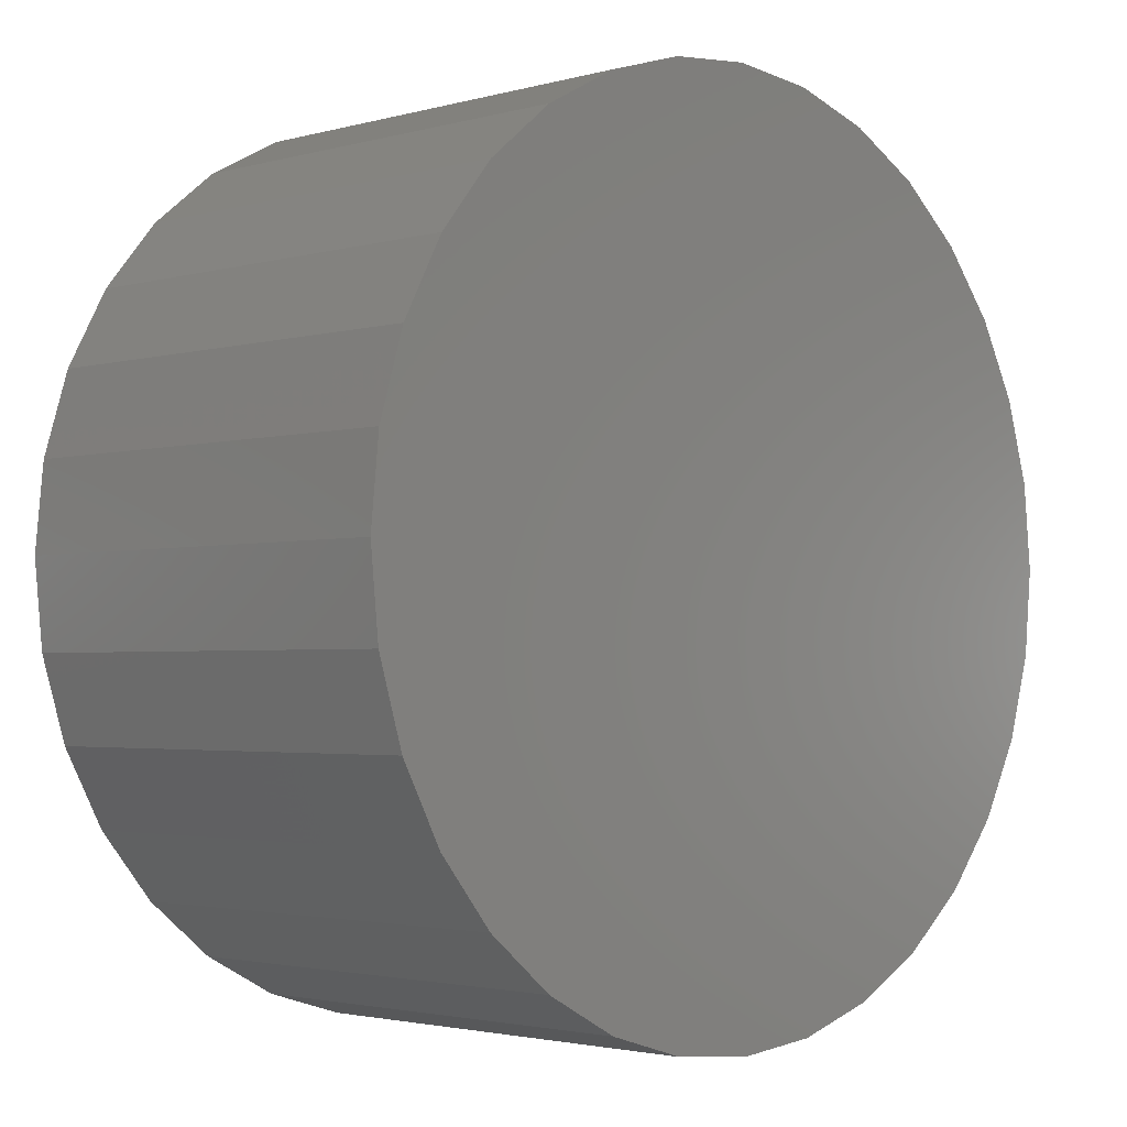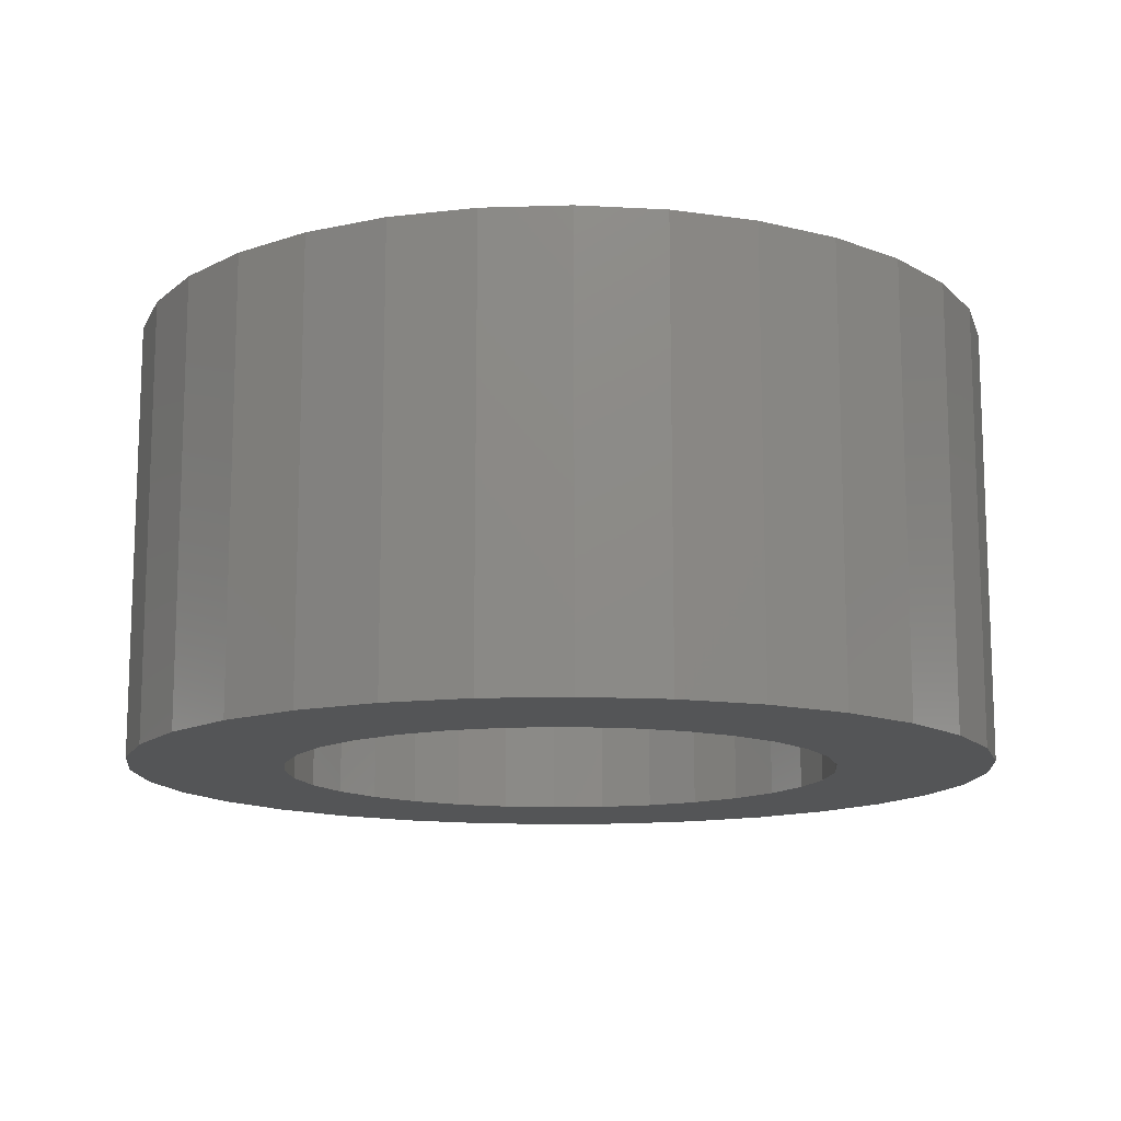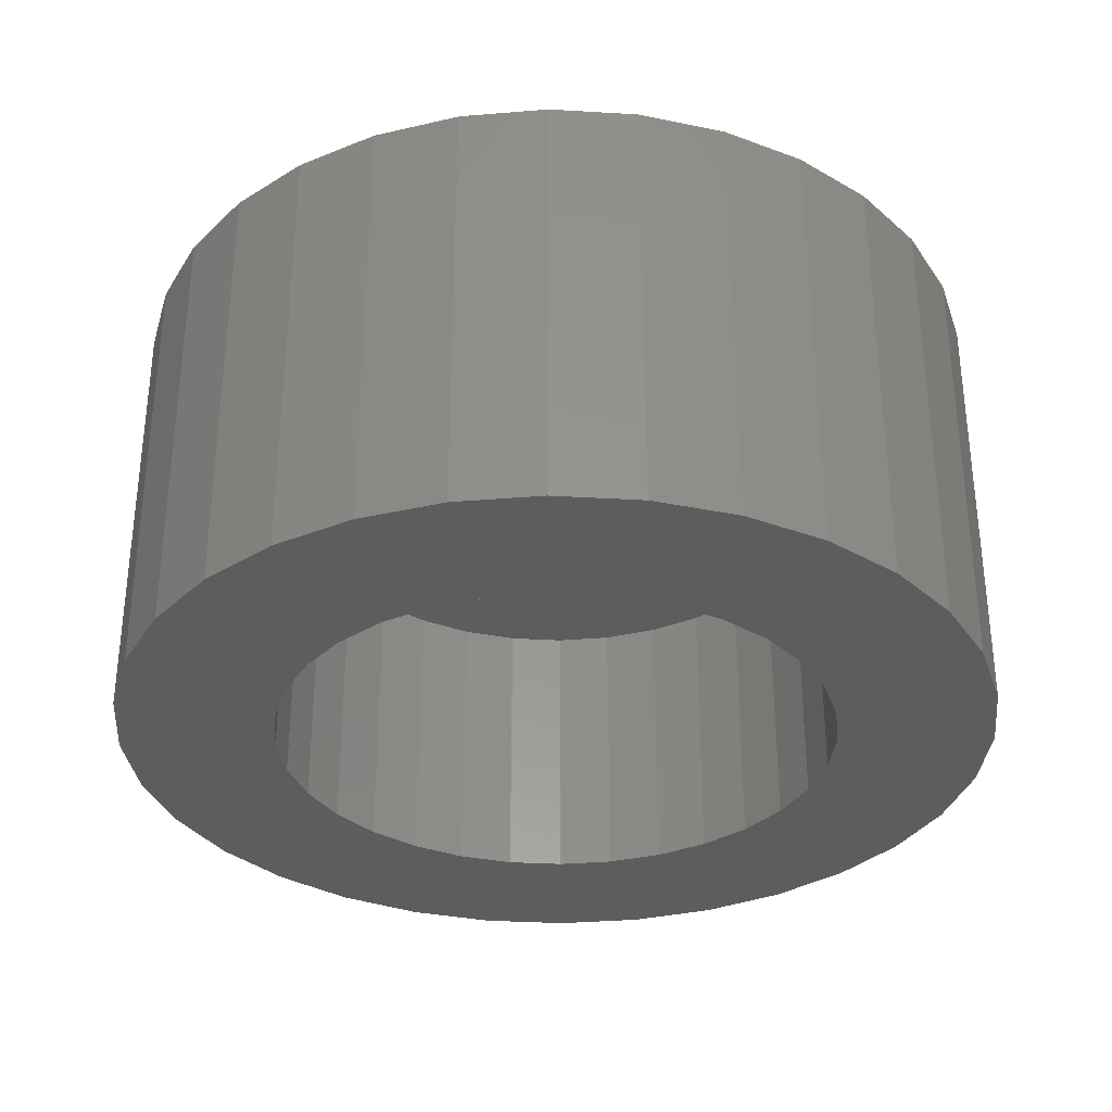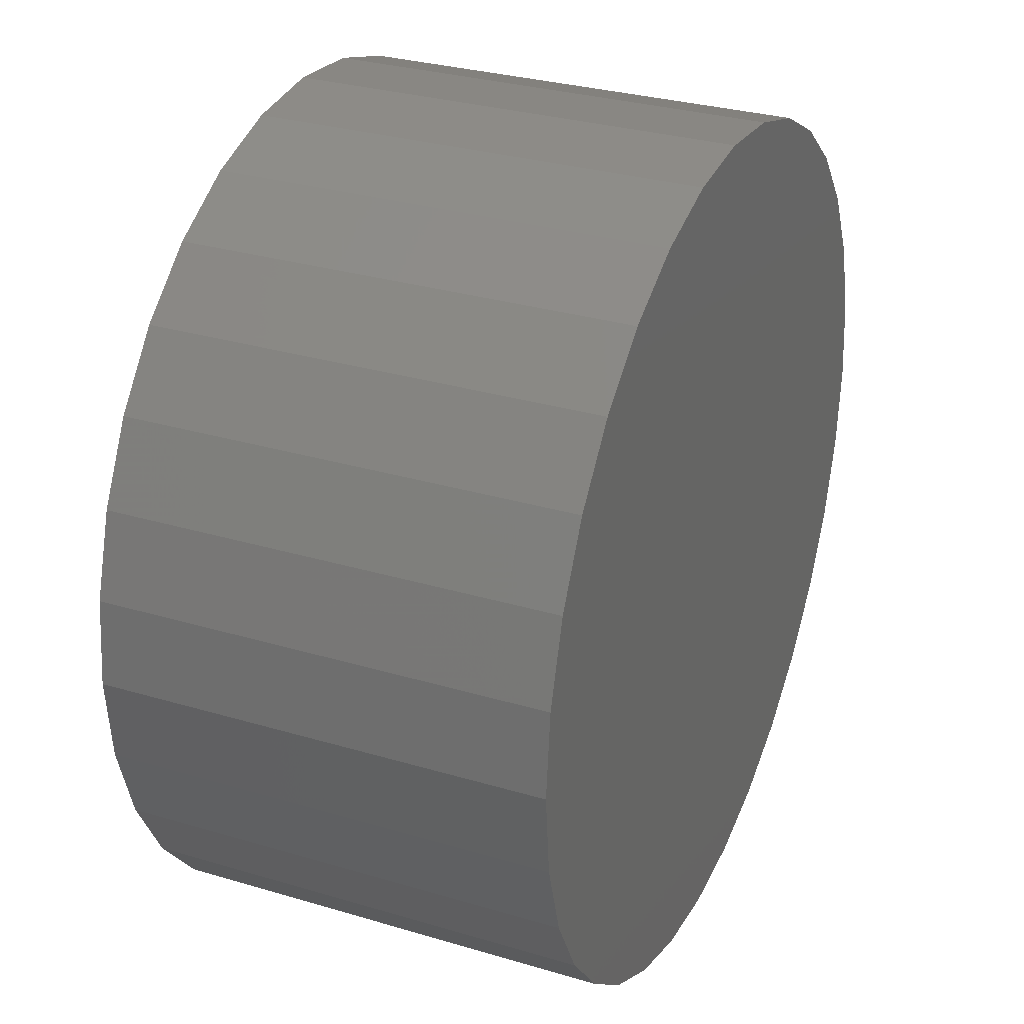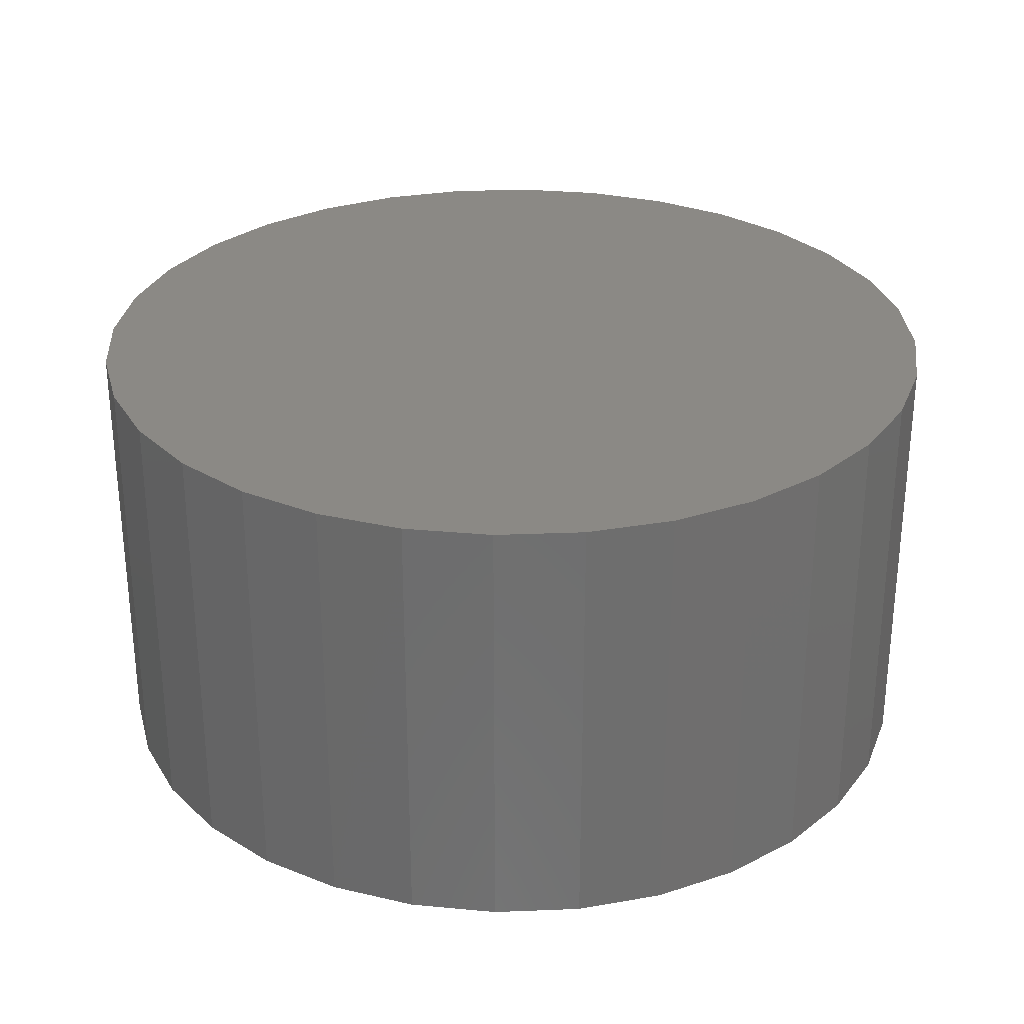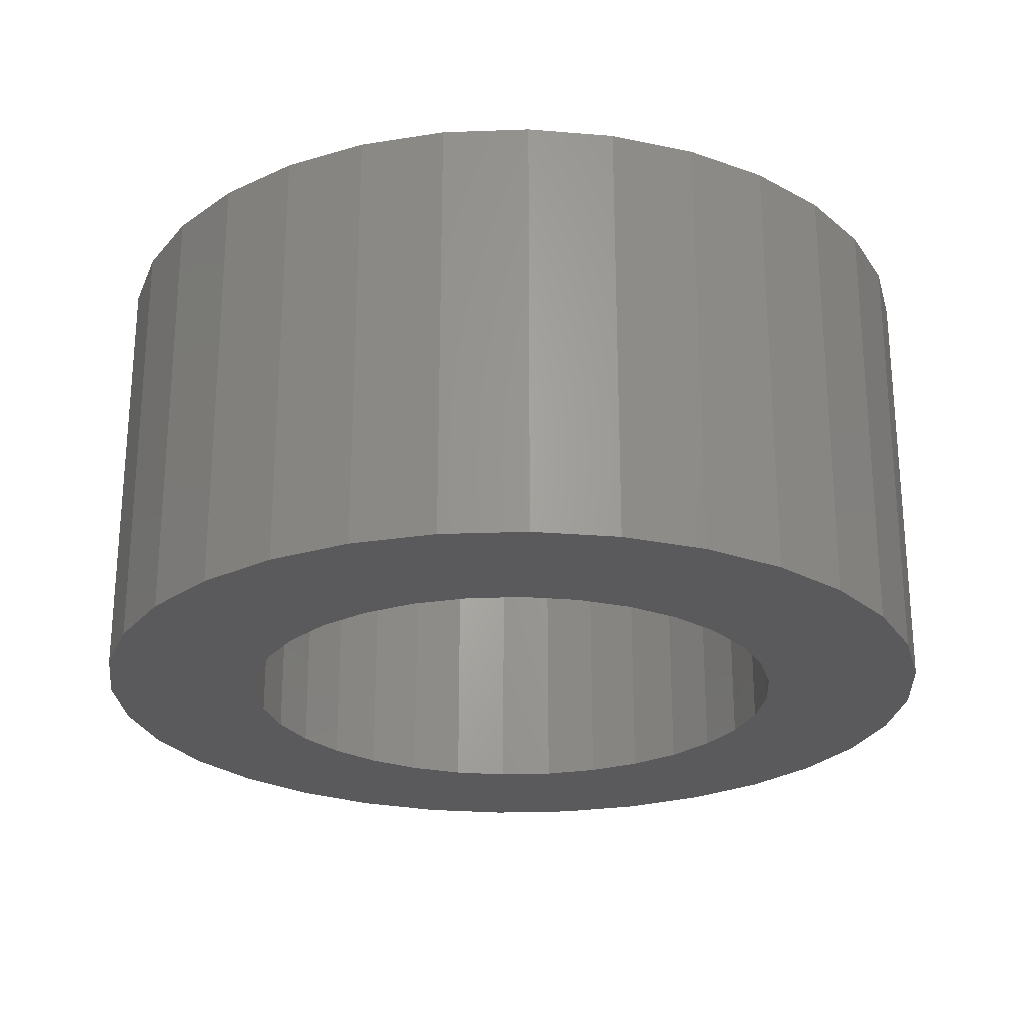
<metadata>
{"format":"stl","ext":"stl","renderer":"f3d","projection":"perspective","resolution":1024,"background":"white","views":[{"elev":-2.5,"azim":134.3,"up":"+Z"},{"elev":-13.2,"azim":167.2,"up":"+Y"},{"elev":-32.8,"azim":-145.3,"up":"+Y"},{"elev":30.3,"azim":113.4,"up":"+Z"},{"elev":29.3,"azim":-9.0,"up":"+Y"},{"elev":-24.7,"azim":144.1,"up":"+Y"}]}
</metadata>
<code>
# stl→obj: 128 verts, 252 faces
v -0.5169 -0.75 -0.5247
v 0.007895 -0.75 -0.4765
v -0.08506 -0.75 -0.4673
v 0.5326 -0.75 -0.5247
v 0.1009 -0.75 -0.4673
v 0.007895 -0.75 0.4765
v 0.1009 -0.75 0.4673
v 0.5326 -0.75 0.5247
v 0.4202 -0.75 0.617
v 0.2919 -0.75 0.6856
v 0.1527 -0.75 0.7278
v 0.007895 -0.75 0.7421
v -0.1369 -0.75 0.7278
v -0.2761 -0.75 0.6856
v -0.4044 -0.75 0.617
v -0.5169 -0.75 0.5247
v -0.08506 -0.75 0.4673
v 0.007895 -0.75 -0.7421
v 0.1527 -0.75 -0.7278
v 0.2919 -0.75 -0.6856
v 0.4202 -0.75 -0.617
v -0.4044 -0.75 -0.617
v -0.2761 -0.75 -0.6856
v -0.1369 -0.75 -0.7278
v -0.1744 -0.75 0.4402
v -0.6091 -0.75 0.4123
v -0.2568 -0.75 0.3962
v -0.329 -0.75 0.3369
v -0.6777 -0.75 0.284
v -0.3883 -0.75 0.2647
v -0.4323 -0.75 0.1823
v -0.72 -0.75 0.1448
v -0.4594 -0.75 0.09296
v -0.7342 -0.75 8.991e-17
v -0.4686 -0.75 4.112e-17
v -0.4594 -0.75 -0.09296
v -0.72 -0.75 -0.1448
v -0.4323 -0.75 -0.1823
v -0.3883 -0.75 -0.2647
v -0.6777 -0.75 -0.284
v -0.329 -0.75 -0.3369
v -0.6091 -0.75 -0.4123
v -0.2568 -0.75 -0.3962
v -0.1744 -0.75 -0.4402
v 0.6249 -0.75 0.4123
v 0.1902 -0.75 0.4402
v 0.2726 -0.75 0.3962
v 0.6935 -0.75 0.284
v 0.3448 -0.75 0.3369
v 0.4041 -0.75 0.2647
v 0.7357 -0.75 0.1448
v 0.4481 -0.75 0.1823
v 0.75 -0.75 -9.185e-17
v 0.4752 -0.75 0.09296
v 0.4844 -0.75 -7.558e-17
v 0.7357 -0.75 -0.1448
v 0.4752 -0.75 -0.09296
v 0.4481 -0.75 -0.1823
v 0.6935 -0.75 -0.284
v 0.4041 -0.75 -0.2647
v 0.6249 -0.75 -0.4123
v 0.3448 -0.75 -0.3369
v 0.2726 -0.75 -0.3962
v 0.1902 -0.75 -0.4402
v 0.007895 -0.2656 -0.4765
v 0.1009 -0.2656 -0.4673
v 0.1902 -0.2656 -0.4402
v 0.2726 -0.2656 -0.3962
v 0.3448 -0.2656 -0.3369
v 0.4041 -0.2656 -0.2647
v 0.4481 -0.2656 -0.1823
v 0.4752 -0.2656 -0.09296
v 0.4844 -0.2656 -1.923e-16
v -0.08506 -0.2656 -0.4673
v -0.1744 -0.2656 -0.4402
v -0.2568 -0.2656 -0.3962
v -0.329 -0.2656 -0.3369
v -0.3883 -0.2656 -0.2647
v -0.4323 -0.2656 -0.1823
v -0.4594 -0.2656 -0.09296
v -0.4686 -0.2656 4.112e-17
v 0.007895 -0.2656 0.4765
v -0.08506 -0.2656 0.4673
v -0.1744 -0.2656 0.4402
v -0.2568 -0.2656 0.3962
v -0.329 -0.2656 0.3369
v -0.3883 -0.2656 0.2647
v -0.4323 -0.2656 0.1823
v -0.4594 -0.2656 0.09296
v 0.1009 -0.2656 0.4673
v 0.1902 -0.2656 0.4402
v 0.2726 -0.2656 0.3962
v 0.3448 -0.2656 0.3369
v 0.4041 -0.2656 0.2647
v 0.4481 -0.2656 0.1823
v 0.4752 -0.2656 0.09296
v 0.007895 1.11e-16 0.7421
v 0.1527 1.271e-16 0.7278
v -0.1369 9.495e-17 0.7278
v 0.007895 1.11e-16 -0.7421
v -0.1369 9.495e-17 -0.7278
v 0.1527 1.271e-16 -0.7278
v -0.2761 7.949e-17 -0.6856
v 0.2919 1.426e-16 -0.6856
v -0.4044 6.525e-17 -0.617
v 0.4202 1.568e-16 -0.617
v -0.5169 5.276e-17 -0.5247
v 0.5326 1.693e-16 -0.5247
v -0.6091 4.252e-17 -0.4123
v 0.6249 1.795e-16 -0.4123
v -0.6777 3.49e-17 -0.284
v 0.6935 1.871e-16 -0.284
v -0.72 3.022e-17 -0.1448
v 0.7357 1.918e-16 -0.1448
v -0.7342 2.863e-17 8.991e-17
v 0.75 1.934e-16 -9.185e-17
v -0.72 3.022e-17 0.1448
v 0.7357 1.918e-16 0.1448
v -0.6777 3.49e-17 0.284
v 0.6935 1.871e-16 0.284
v -0.6091 4.252e-17 0.4123
v 0.6249 1.795e-16 0.4123
v -0.5169 5.276e-17 0.5247
v 0.5326 1.693e-16 0.5247
v -0.4044 6.525e-17 0.617
v 0.4202 1.568e-16 0.617
v -0.2761 7.949e-17 0.6856
v 0.2919 1.426e-16 0.6856
f 1 2 3
f 4 5 2
f 6 7 8
f 6 8 9
f 6 9 10
f 6 10 11
f 6 11 12
f 6 12 13
f 6 13 14
f 6 14 15
f 6 15 16
f 6 16 17
f 18 19 20
f 18 20 21
f 18 21 4
f 18 4 2
f 18 2 1
f 18 1 22
f 18 22 23
f 18 23 24
f 17 16 25
f 25 16 26
f 25 26 27
f 27 26 28
f 28 26 29
f 28 29 30
f 30 29 31
f 31 29 32
f 31 32 33
f 33 32 34
f 33 34 35
f 35 34 36
f 36 34 37
f 36 37 38
f 38 37 39
f 39 37 40
f 39 40 41
f 41 40 42
f 41 42 43
f 43 42 44
f 44 42 1
f 44 1 3
f 8 7 45
f 45 7 46
f 45 46 47
f 45 47 48
f 48 47 49
f 48 49 50
f 48 50 51
f 51 50 52
f 51 52 53
f 53 52 54
f 53 54 55
f 53 55 56
f 56 55 57
f 56 57 58
f 56 58 59
f 59 58 60
f 59 60 61
f 61 60 62
f 61 62 63
f 61 63 4
f 4 63 64
f 4 64 5
f 65 5 66
f 66 5 64
f 66 64 67
f 67 64 63
f 67 63 68
f 68 63 62
f 68 62 69
f 69 62 60
f 69 60 70
f 70 60 58
f 70 58 71
f 71 58 57
f 71 57 72
f 72 57 55
f 72 55 73
f 5 65 2
f 2 65 74
f 2 74 3
f 3 74 75
f 3 75 44
f 44 75 76
f 44 76 43
f 43 76 77
f 43 77 41
f 41 77 78
f 41 78 39
f 39 78 79
f 39 79 38
f 38 79 80
f 38 80 36
f 36 80 81
f 36 81 35
f 82 17 83
f 83 17 25
f 83 25 84
f 84 25 27
f 84 27 85
f 85 27 28
f 85 28 86
f 86 28 30
f 86 30 87
f 87 30 31
f 87 31 88
f 88 31 33
f 88 33 89
f 89 33 35
f 89 35 81
f 17 82 6
f 6 82 90
f 6 90 7
f 7 90 91
f 7 91 46
f 46 91 92
f 46 92 47
f 47 92 93
f 47 93 49
f 49 93 94
f 49 94 50
f 50 94 95
f 50 95 52
f 52 95 96
f 52 96 54
f 54 96 73
f 54 73 55
f 73 96 72
f 72 96 71
f 71 96 95
f 71 95 70
f 70 95 94
f 70 94 69
f 69 94 93
f 69 93 68
f 68 93 92
f 68 92 67
f 67 92 91
f 67 91 66
f 66 91 90
f 66 90 65
f 65 90 82
f 65 82 74
f 74 82 83
f 74 83 75
f 75 83 84
f 75 84 76
f 76 84 85
f 76 85 77
f 77 85 86
f 77 86 78
f 78 86 87
f 78 87 79
f 79 87 88
f 79 88 80
f 80 88 89
f 80 89 81
f 97 98 99
f 100 101 102
f 102 101 103
f 102 103 104
f 104 103 105
f 104 105 106
f 106 105 107
f 106 107 108
f 108 107 109
f 108 109 110
f 110 109 111
f 110 111 112
f 112 111 113
f 112 113 114
f 114 113 115
f 114 115 116
f 116 115 117
f 116 117 118
f 118 117 119
f 118 119 120
f 120 119 121
f 120 121 122
f 122 121 123
f 122 123 124
f 124 123 125
f 124 125 126
f 126 125 127
f 126 127 128
f 128 127 99
f 128 99 98
f 116 53 114
f 114 53 56
f 114 56 112
f 112 56 59
f 112 59 110
f 110 59 61
f 110 61 108
f 108 61 4
f 108 4 106
f 106 4 21
f 106 21 104
f 104 21 20
f 104 20 102
f 102 20 19
f 102 19 100
f 100 19 18
f 100 18 101
f 101 18 24
f 101 24 103
f 103 24 23
f 103 23 105
f 105 23 22
f 105 22 107
f 107 22 1
f 107 1 109
f 109 1 42
f 109 42 111
f 111 42 40
f 111 40 113
f 113 40 37
f 113 37 115
f 115 37 34
f 115 34 117
f 117 34 32
f 117 32 119
f 119 32 29
f 119 29 121
f 121 29 26
f 121 26 123
f 123 26 16
f 123 16 125
f 125 16 15
f 125 15 127
f 127 15 14
f 127 14 99
f 99 14 13
f 99 13 97
f 97 13 12
f 97 12 98
f 98 12 11
f 98 11 128
f 128 11 10
f 128 10 126
f 126 10 9
f 126 9 124
f 124 9 8
f 124 8 122
f 122 8 45
f 122 45 120
f 120 45 48
f 120 48 118
f 118 48 51
f 118 51 116
f 116 51 53

</code>
